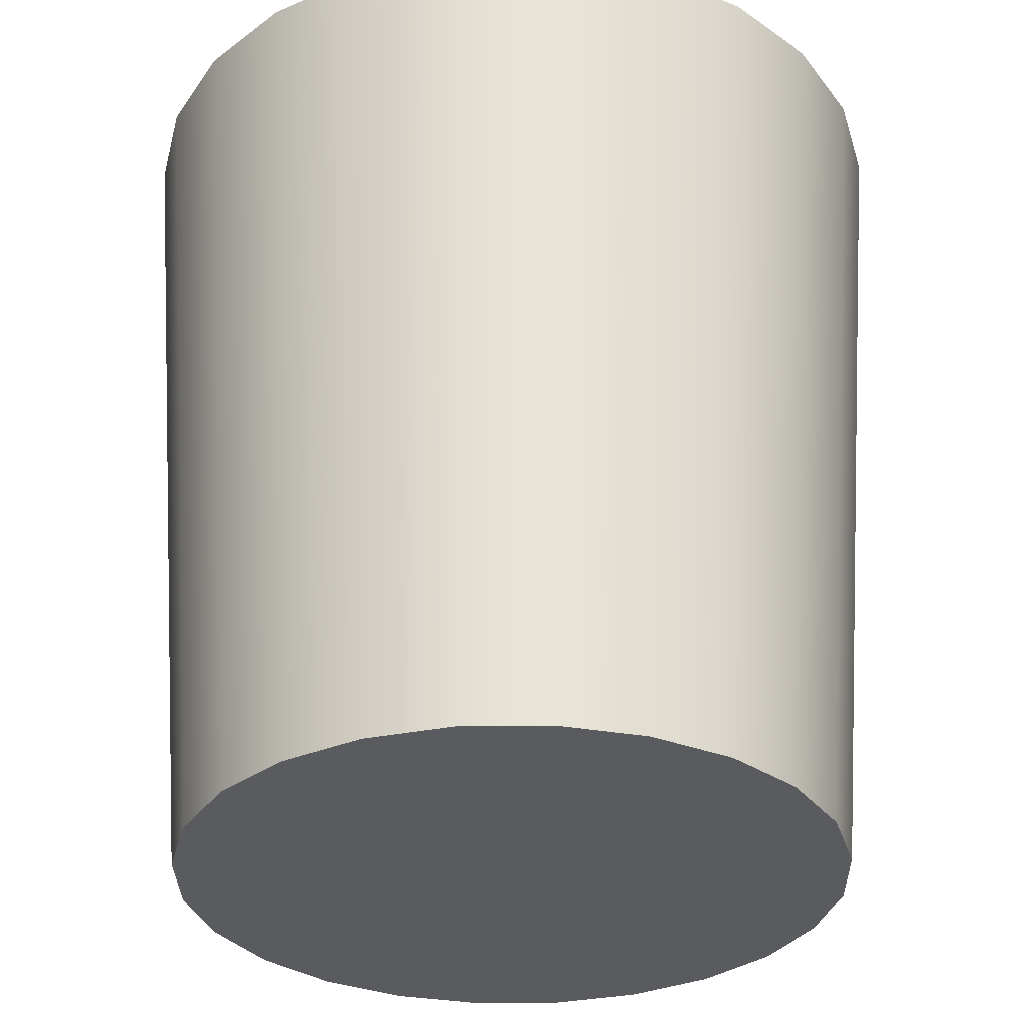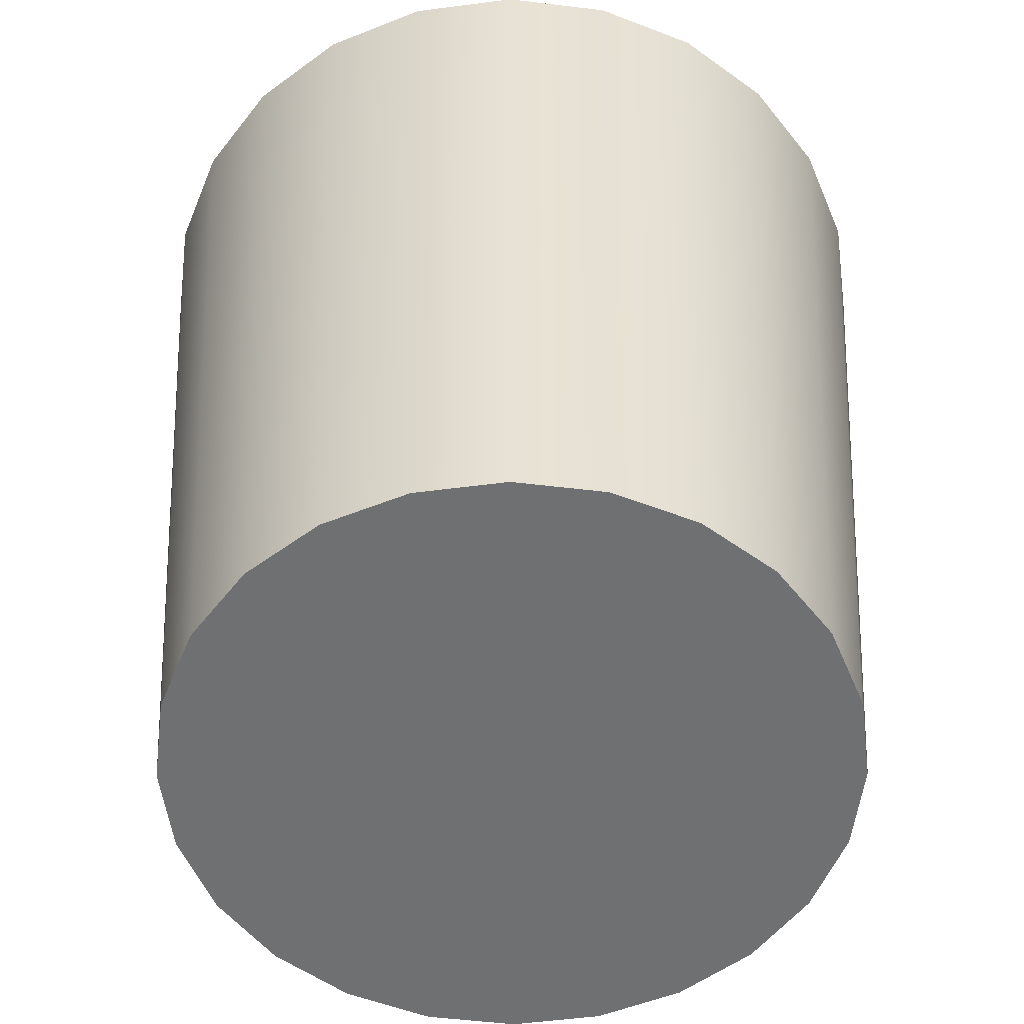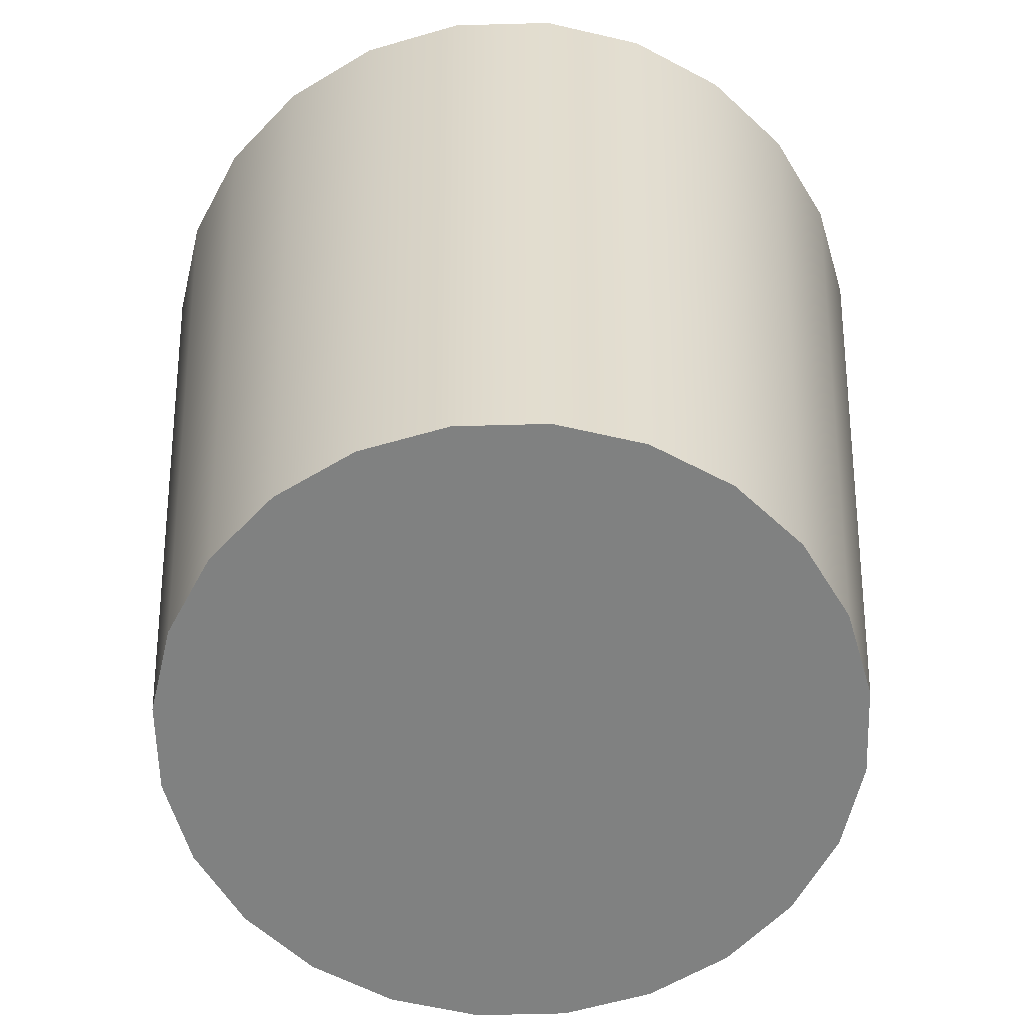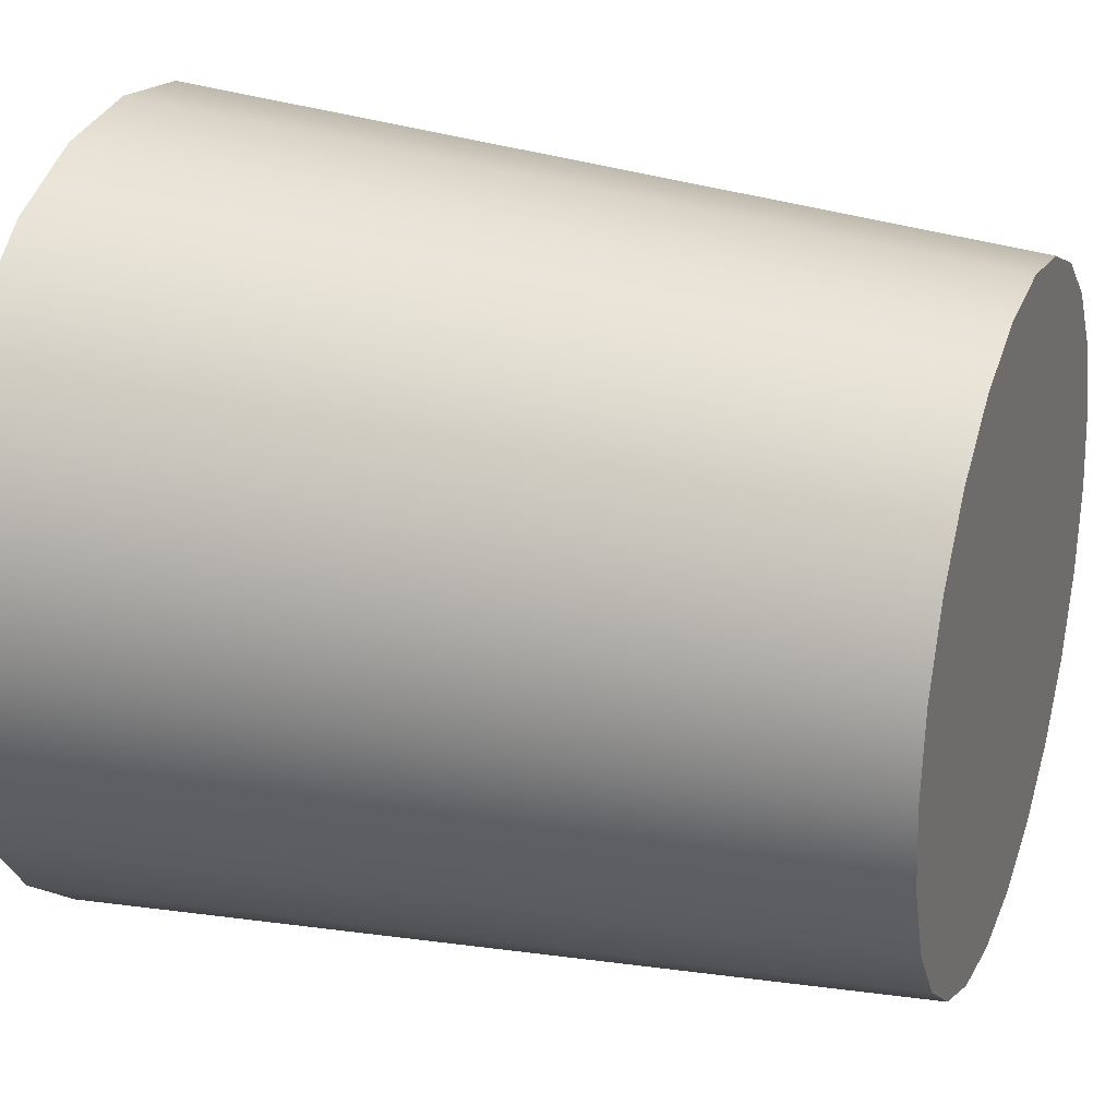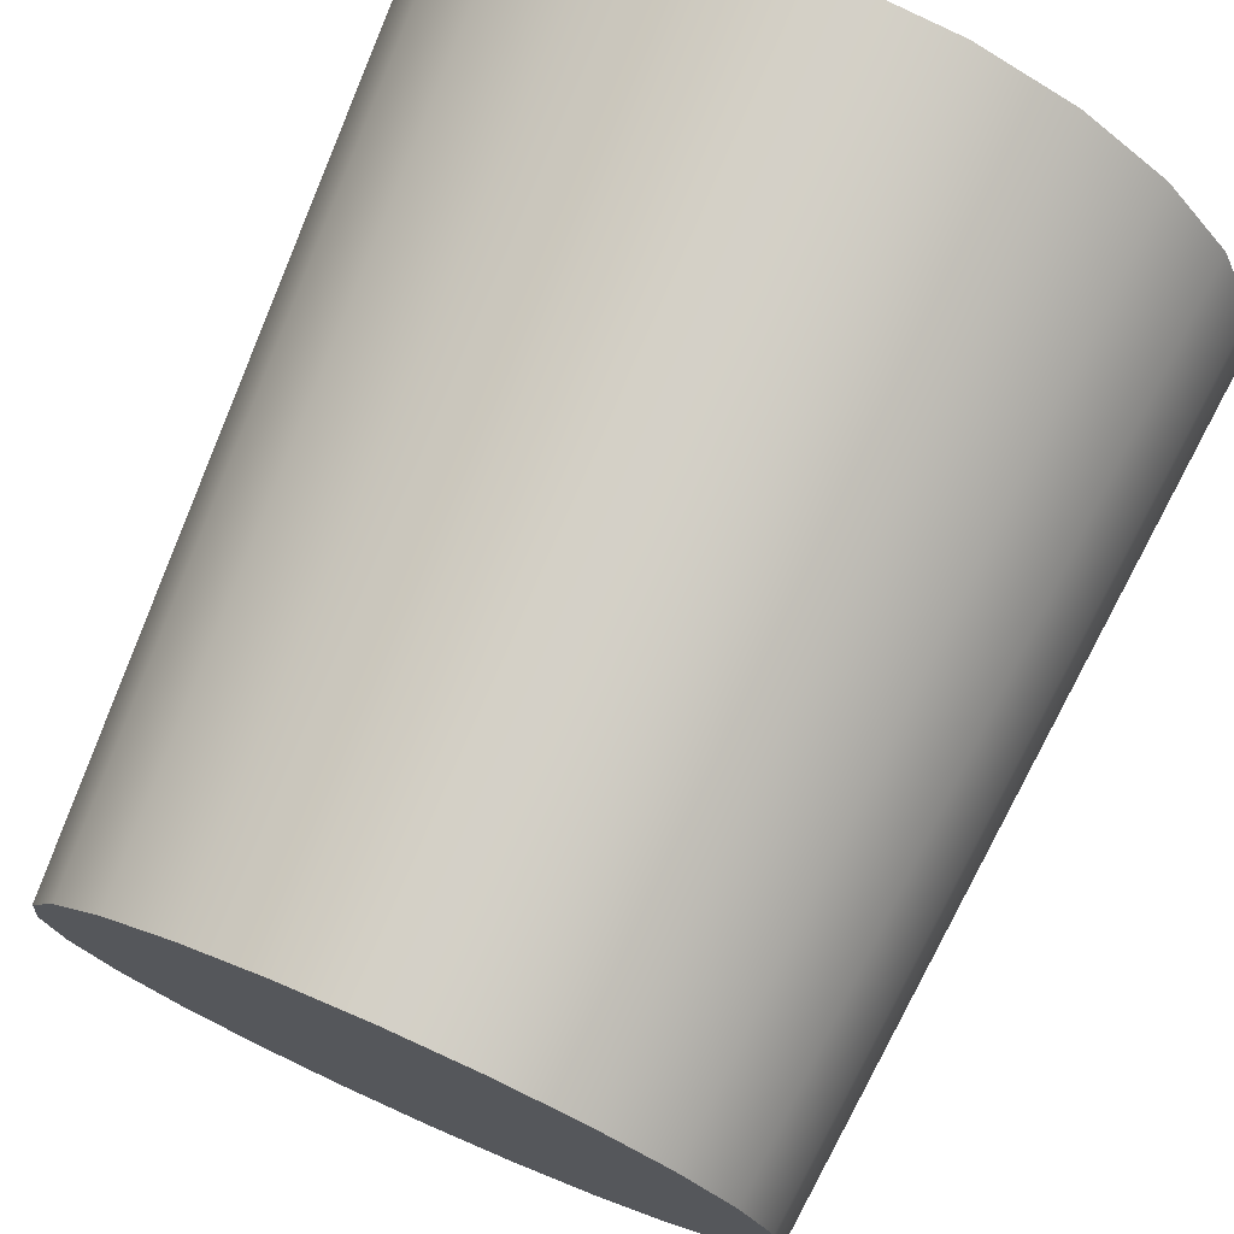
<metadata>
{"format":"obj","ext":"obj","renderer":"f3d","projection":"perspective","resolution":1024,"background":"white","views":[{"elev":-32.0,"azim":-81.5,"up":"+Y"},{"elev":-54.8,"azim":-134.7,"up":"+Y"},{"elev":-60.3,"azim":84.1,"up":"+Y"},{"elev":25.3,"azim":-69.7,"up":"+Z"},{"elev":75.0,"azim":23.8,"up":"+Z"}]}
</metadata>
<code>
v  42.78 0 -1.536
v  41.34 0 -12.45
v  43 21.63 -12.89
v  44.5 21.63 -1.536
v  37.13 0 -22.62
v  38.62 21.63 -23.48
v  30.43 0 -31.35
v  31.65 21.63 -32.57
v  21.7 0 -38.05
v  22.56 21.63 -39.54
v  11.53 0 -42.26
v  11.97 21.63 -43.93
v  0.6144 0 -43.7
v  0.6144 21.63 -45.42
v  -10.3 0 -42.26
v  -10.74 21.63 -43.93
v  -20.47 0 -38.05
v  -21.33 21.63 -39.54
v  -29.2 0 -31.35
v  -30.42 21.63 -32.57
v  -35.9 0 -22.62
v  -37.39 21.63 -23.48
v  -40.11 0 -12.45
v  -41.77 21.63 -12.89
v  -41.55 0 -1.536
v  -43.27 21.63 -1.536
v  -40.11 0 9.377
v  -41.77 21.63 9.822
v  -35.9 0 19.55
v  -37.39 21.63 20.41
v  -29.2 0 28.28
v  -30.42 21.63 29.5
v  -20.47 0 34.98
v  -21.33 21.63 36.47
v  -10.3 0 39.19
v  -10.74 21.63 40.85
v  0.6144 0 40.63
v  0.6144 21.63 42.35
v  11.53 0 39.19
v  11.97 21.63 40.85
v  21.7 0 34.98
v  22.56 21.63 36.47
v  30.43 0 28.28
v  31.65 21.63 29.5
v  37.13 0 19.55
v  38.62 21.63 20.41
v  41.34 0 9.377
v  43 21.63 9.822
v  44.67 43.26 -13.34
v  46.22 43.26 -1.536
v  40.11 43.26 -24.34
v  32.86 43.26 -33.78
v  23.42 43.26 -41.03
v  12.42 43.26 -45.59
v  0.6144 43.26 -47.14
v  -11.19 43.26 -45.59
v  -22.19 43.26 -41.03
v  -31.63 43.26 -33.78
v  -38.88 43.26 -24.34
v  -43.44 43.26 -13.34
v  -44.99 43.26 -1.536
v  -43.44 43.26 10.27
v  -38.88 43.26 21.27
v  -31.63 43.26 30.71
v  -22.19 43.26 37.96
v  -11.19 43.26 42.52
v  0.6144 43.26 44.07
v  12.42 43.26 42.52
v  23.42 43.26 37.96
v  32.86 43.26 30.71
v  40.11 43.26 21.27
v  44.67 43.26 10.27
v  46.33 64.88 -13.78
v  47.94 64.88 -1.536
v  41.6 64.88 -25.2
v  34.08 64.88 -35
v  24.28 64.88 -42.52
v  12.86 64.88 -47.25
v  0.6144 64.88 -48.86
v  -11.63 64.88 -47.25
v  -23.05 64.88 -42.52
v  -32.85 64.88 -35
v  -40.37 64.88 -25.2
v  -45.1 64.88 -13.78
v  -46.71 64.88 -1.536
v  -45.1 64.88 10.71
v  -40.37 64.88 22.13
v  -32.85 64.88 31.93
v  -23.05 64.88 39.45
v  -11.63 64.88 44.18
v  0.6144 64.88 45.79
v  12.86 64.88 44.18
v  24.28 64.88 39.45
v  34.08 64.88 31.93
v  41.6 64.88 22.13
v  46.33 64.88 10.71
v  47.99 86.51 -14.23
v  49.66 86.51 -1.536
v  43.09 86.51 -26.06
v  35.3 86.51 -36.22
v  25.14 86.51 -44.01
v  13.31 86.51 -48.91
v  0.6144 86.51 -50.58
v  -12.08 86.51 -48.91
v  -23.91 86.51 -44.01
v  -34.07 86.51 -36.22
v  -41.86 86.51 -26.06
v  -46.76 86.51 -14.23
v  -48.43 86.51 -1.536
v  -46.76 86.51 11.16
v  -41.86 86.51 22.99
v  -34.07 86.51 33.14
v  -23.91 86.51 40.94
v  -12.08 86.51 45.84
v  0.6144 86.51 47.51
v  13.31 86.51 45.84
v  25.14 86.51 40.94
v  35.3 86.51 33.14
v  43.09 86.51 22.99
v  47.99 86.51 11.16
v  49.65 108.1 -14.68
v  51.38 108.1 -1.536
v  44.58 108.1 -26.92
v  36.51 108.1 -37.43
v  26 108.1 -45.5
v  13.75 108.1 -50.57
v  0.6144 108.1 -52.3
v  -12.52 108.1 -50.57
v  -24.77 108.1 -45.5
v  -35.28 108.1 -37.43
v  -43.35 108.1 -26.92
v  -48.42 108.1 -14.68
v  -50.15 108.1 -1.536
v  -48.42 108.1 11.6
v  -43.35 108.1 23.85
v  -35.28 108.1 34.36
v  -24.77 108.1 42.43
v  -12.52 108.1 47.5
v  0.6144 108.1 49.23
v  13.75 108.1 47.5
v  26 108.1 42.43
v  36.51 108.1 34.36
v  44.58 108.1 23.85
v  49.65 108.1 11.6
v  44.54 108.1 -0.9217
v  43.04 108.1 10.45
v  38.66 108.1 21.04
v  43.04 108.1 -12.29
v  38.66 108.1 -22.88
v  31.68 108.1 -31.98
v  22.58 108.1 -38.96
v  11.98 108.1 -43.35
v  0.6144 108.1 -44.85
v  -10.75 108.1 -43.35
v  -21.35 108.1 -38.96
v  -30.45 108.1 -31.98
v  -37.43 108.1 -22.88
v  -41.81 108.1 -12.29
v  -43.31 108.1 -0.9217
v  -41.82 108.1 10.45
v  -37.43 108.1 21.04
v  -30.45 108.1 30.14
v  -21.35 108.1 37.12
v  -10.75 108.1 41.51
v  0.6144 108.1 43
v  11.98 108.1 41.51
v  22.58 108.1 37.12
v  31.68 108.1 30.14
v  37.09 5.545 -0.9217
v  38.69 27.54 -0.9217
v  37.39 27.54 -10.78
v  35.85 5.545 -10.36
v  33.59 27.54 -19.96
v  32.2 5.545 -19.16
v  27.54 27.54 -27.84
v  26.41 5.545 -26.71
v  19.65 27.54 -33.89
v  18.85 5.545 -32.51
v  10.47 27.54 -37.7
v  10.05 5.545 -36.15
v  0.6144 27.54 -38.99
v  0.6144 5.545 -37.4
v  -9.239 27.54 -37.7
v  -8.826 5.545 -36.15
v  -18.42 27.54 -33.89
v  -17.62 5.545 -32.51
v  -26.31 27.54 -27.84
v  -25.18 5.545 -26.71
v  -32.36 27.54 -19.96
v  -30.97 5.545 -19.16
v  -36.16 27.54 -10.78
v  -34.62 5.545 -10.36
v  -37.46 27.54 -0.9217
v  -35.86 5.545 -0.9217
v  -36.16 27.54 8.932
v  -34.62 5.545 8.519
v  -32.36 27.54 18.11
v  -30.97 5.545 17.32
v  -26.31 27.54 26
v  -25.18 5.545 24.87
v  -18.42 27.54 32.05
v  -17.62 5.545 30.67
v  -9.239 27.54 35.85
v  -8.826 5.545 34.31
v  0.6144 27.54 37.15
v  0.6144 5.545 35.55
v  10.47 27.54 35.85
v  10.05 5.545 34.31
v  19.65 27.54 32.05
v  18.85 5.545 30.67
v  27.54 27.54 26
v  26.41 5.545 24.87
v  33.59 27.54 18.11
v  32.2 5.545 17.32
v  37.39 27.54 8.932
v  35.85 5.545 8.519
v  40.28 49.54 -0.9217
v  38.93 49.54 -11.19
v  34.97 49.54 -20.76
v  28.67 49.54 -28.97
v  20.45 49.54 -35.28
v  10.88 49.54 -39.24
v  0.6144 49.54 -40.59
v  -9.653 49.54 -39.24
v  -19.22 49.54 -35.28
v  -27.44 49.54 -28.97
v  -33.74 49.54 -20.76
v  -37.7 49.54 -11.19
v  -39.06 49.54 -0.9217
v  -37.7 49.54 9.346
v  -33.74 49.54 18.91
v  -27.44 49.54 27.13
v  -19.22 49.54 33.43
v  -9.653 49.54 37.4
v  0.6144 49.54 38.75
v  10.88 49.54 37.4
v  20.45 49.54 33.43
v  28.67 49.54 27.13
v  34.97 49.54 18.91
v  38.93 49.54 9.346
v  41.88 71.54 -0.9217
v  40.48 71.54 -11.6
v  36.35 71.54 -21.56
v  29.8 71.54 -30.1
v  21.25 71.54 -36.66
v  11.3 71.54 -40.78
v  0.6144 71.54 -42.19
v  -10.07 71.54 -40.78
v  -20.02 71.54 -36.66
v  -28.57 71.54 -30.1
v  -35.12 71.54 -21.56
v  -39.25 71.54 -11.6
v  -40.65 71.54 -0.9217
v  -39.25 71.54 9.759
v  -35.12 71.54 19.71
v  -28.57 71.54 28.26
v  -20.02 71.54 34.82
v  -10.07 71.54 38.94
v  0.6144 71.54 40.35
v  11.3 71.54 38.94
v  21.25 71.54 34.82
v  29.8 71.54 28.26
v  36.35 71.54 19.71
v  40.48 71.54 9.759
v  43.48 93.53 -0.9217
v  42.02 93.53 -12.02
v  37.74 93.53 -22.35
v  30.92 93.53 -31.23
v  22.05 93.53 -38.04
v  11.71 93.53 -42.33
v  0.6144 93.53 -43.79
v  -10.48 93.53 -42.33
v  -20.82 93.53 -38.04
v  -29.7 93.53 -31.23
v  -36.51 93.53 -22.35
v  -40.79 93.53 -12.02
v  -42.25 93.53 -0.9217
v  -40.79 93.53 10.17
v  -36.51 93.53 20.51
v  -29.7 93.53 29.39
v  -20.82 93.53 36.2
v  -10.48 93.53 40.48
v  0.6144 93.53 41.94
v  11.71 93.53 40.48
v  22.05 93.53 36.2
v  30.92 93.53 29.39
v  37.74 93.53 20.51
v  42.02 93.53 10.17
g Cone001
f 1 2 3 4
f 2 5 6 3
f 5 7 8 6
f 7 9 10 8
f 9 11 12 10
f 11 13 14 12
f 13 15 16 14
f 15 17 18 16
f 17 19 20 18
f 19 21 22 20
f 21 23 24 22
f 23 25 26 24
f 25 27 28 26
f 27 29 30 28
f 29 31 32 30
f 31 33 34 32
f 33 35 36 34
f 35 37 38 36
f 37 39 40 38
f 39 41 42 40
f 41 43 44 42
f 43 45 46 44
f 45 47 48 46
f 47 1 4 48
f 4 3 49 50
f 3 6 51 49
f 6 8 52 51
f 8 10 53 52
f 10 12 54 53
f 12 14 55 54
f 14 16 56 55
f 16 18 57 56
f 18 20 58 57
f 20 22 59 58
f 22 24 60 59
f 24 26 61 60
f 26 28 62 61
f 28 30 63 62
f 30 32 64 63
f 32 34 65 64
f 34 36 66 65
f 36 38 67 66
f 38 40 68 67
f 40 42 69 68
f 42 44 70 69
f 44 46 71 70
f 46 48 72 71
f 48 4 50 72
f 50 49 73 74
f 49 51 75 73
f 51 52 76 75
f 52 53 77 76
f 53 54 78 77
f 54 55 79 78
f 55 56 80 79
f 56 57 81 80
f 57 58 82 81
f 58 59 83 82
f 59 60 84 83
f 60 61 85 84
f 61 62 86 85
f 62 63 87 86
f 63 64 88 87
f 64 65 89 88
f 65 66 90 89
f 66 67 91 90
f 67 68 92 91
f 68 69 93 92
f 69 70 94 93
f 70 71 95 94
f 71 72 96 95
f 72 50 74 96
f 74 73 97 98
f 73 75 99 97
f 75 76 100 99
f 76 77 101 100
f 77 78 102 101
f 78 79 103 102
f 79 80 104 103
f 80 81 105 104
f 81 82 106 105
f 82 83 107 106
f 83 84 108 107
f 84 85 109 108
f 85 86 110 109
f 86 87 111 110
f 87 88 112 111
f 88 89 113 112
f 89 90 114 113
f 90 91 115 114
f 91 92 116 115
f 92 93 117 116
f 93 94 118 117
f 94 95 119 118
f 95 96 120 119
f 96 74 98 120
f 98 97 121 122
f 97 99 123 121
f 99 100 124 123
f 100 101 125 124
f 101 102 126 125
f 102 103 127 126
f 103 104 128 127
f 104 105 129 128
f 105 106 130 129
f 106 107 131 130
f 107 108 132 131
f 108 109 133 132
f 109 110 134 133
f 110 111 135 134
f 111 112 136 135
f 112 113 137 136
f 113 114 138 137
f 114 115 139 138
f 115 116 140 139
f 116 117 141 140
f 117 118 142 141
f 118 119 143 142
f 119 120 144 143
f 120 98 122 144
f 45 43 41 1
f 41 39 37 33
f 37 35 33
f 33 31 29 25
f 29 27 25
f 25 23 21 17
f 21 19 17
f 33 25 17 1
f 17 15 13 9
f 13 11 9
f 9 7 5 1
f 5 2 1
f 17 9 1
f 41 33 1
f 47 45 1
f 145 146 147 143
f 145 143 144 121
f 144 122 121
f 148 145 121 123
f 148 123 124 149
f 149 124 125 150
f 150 125 126 151
f 151 126 127 152
f 152 127 128 153
f 153 128 129 154
f 154 129 130 155
f 155 130 131 156
f 156 131 132 157
f 157 132 133 158
f 158 133 134 159
f 159 134 135 160
f 160 135 136 161
f 161 136 137 162
f 162 137 138 163
f 163 138 139 164
f 164 139 140 165
f 165 140 141 166
f 166 141 142 167
f 167 142 143 168
f 143 147 168
f 169 170 171 172
f 172 171 173 174
f 174 173 175 176
f 176 175 177 178
f 178 177 179 180
f 180 179 181 182
f 182 181 183 184
f 184 183 185 186
f 186 185 187 188
f 188 187 189 190
f 190 189 191 192
f 192 191 193 194
f 194 193 195 196
f 196 195 197 198
f 198 197 199 200
f 200 199 201 202
f 202 201 203 204
f 204 203 205 206
f 206 205 207 208
f 208 207 209 210
f 210 209 211 212
f 212 211 213 214
f 214 213 215 216
f 216 215 170 169
f 170 217 218 171
f 171 218 219 173
f 173 219 220 175
f 175 220 221 177
f 177 221 222 179
f 179 222 223 181
f 181 223 224 183
f 183 224 225 185
f 185 225 226 187
f 187 226 227 189
f 189 227 228 191
f 191 228 229 193
f 193 229 230 195
f 195 230 231 197
f 197 231 232 199
f 199 232 233 201
f 201 233 234 203
f 203 234 235 205
f 205 235 236 207
f 207 236 237 209
f 209 237 238 211
f 211 238 239 213
f 213 239 240 215
f 215 240 217 170
f 217 241 242 218
f 218 242 243 219
f 219 243 244 220
f 220 244 245 221
f 221 245 246 222
f 222 246 247 223
f 223 247 248 224
f 224 248 249 225
f 225 249 250 226
f 226 250 251 227
f 227 251 252 228
f 228 252 253 229
f 229 253 254 230
f 230 254 255 231
f 231 255 256 232
f 232 256 257 233
f 233 257 258 234
f 234 258 259 235
f 235 259 260 236
f 236 260 261 237
f 237 261 262 238
f 238 262 263 239
f 239 263 264 240
f 240 264 241 217
f 241 265 266 242
f 242 266 267 243
f 243 267 268 244
f 244 268 269 245
f 245 269 270 246
f 246 270 271 247
f 247 271 272 248
f 248 272 273 249
f 249 273 274 250
f 250 274 275 251
f 251 275 276 252
f 252 276 277 253
f 253 277 278 254
f 254 278 279 255
f 255 279 280 256
f 256 280 281 257
f 257 281 282 258
f 258 282 283 259
f 259 283 284 260
f 260 284 285 261
f 261 285 286 262
f 262 286 287 263
f 263 287 288 264
f 264 288 265 241
f 169 172 174 178
f 174 176 178
f 178 180 182 186
f 182 184 186
f 169 178 186 202
f 186 188 190 194
f 190 192 194
f 194 196 198 202
f 198 200 202
f 186 194 202
f 202 204 206 210
f 206 208 210
f 169 202 210 214
f 210 212 214
f 216 169 214
f 266 148 149 267
f 265 145 148 266
f 268 150 151 269
f 267 149 150 268
f 270 152 153 271
f 269 151 152 270
f 272 154 155 273
f 271 153 154 272
f 274 156 157 275
f 273 155 156 274
f 276 158 159 277
f 275 157 158 276
f 278 160 161 279
f 277 159 160 278
f 280 162 163 281
f 279 161 162 280
f 282 164 165 283
f 281 163 164 282
f 284 166 167 285
f 283 165 166 284
f 286 168 147 287
f 285 167 168 286
f 288 146 145 265
f 287 147 146 288

</code>
